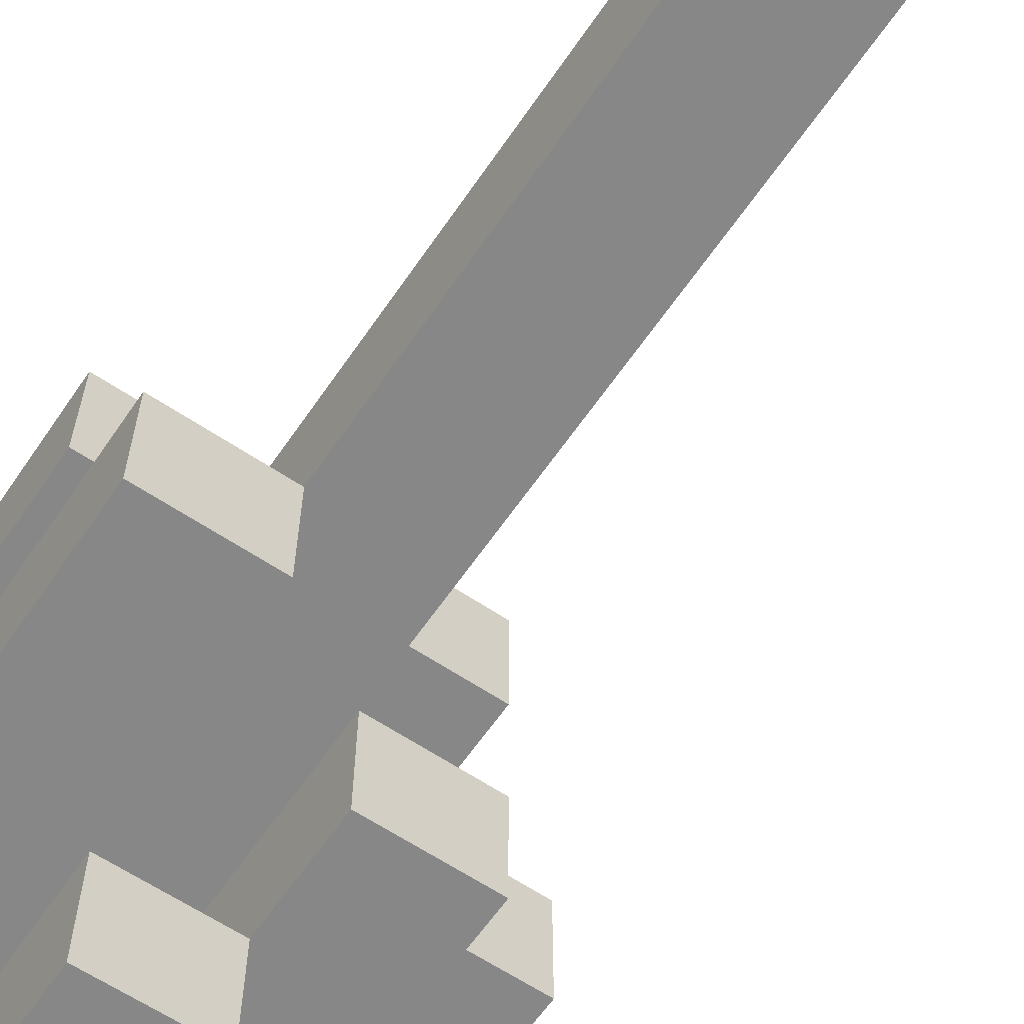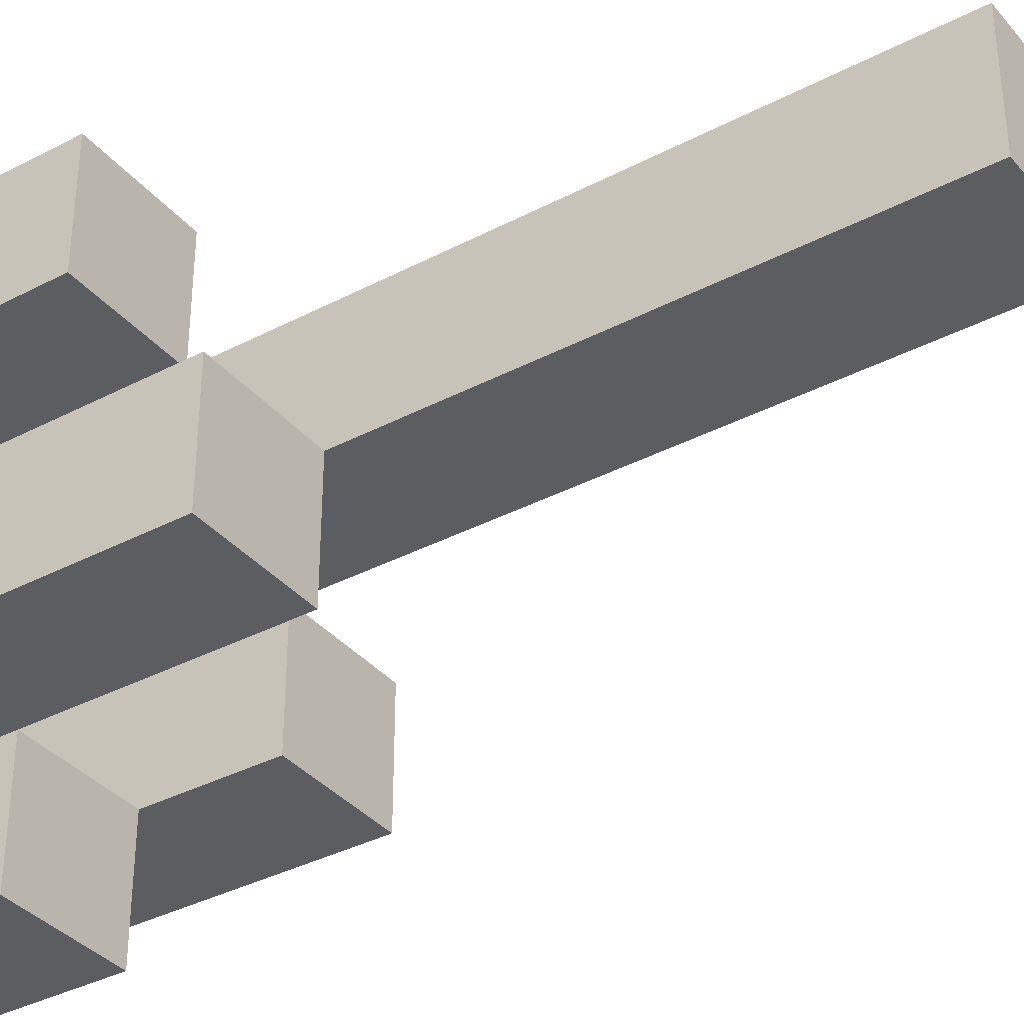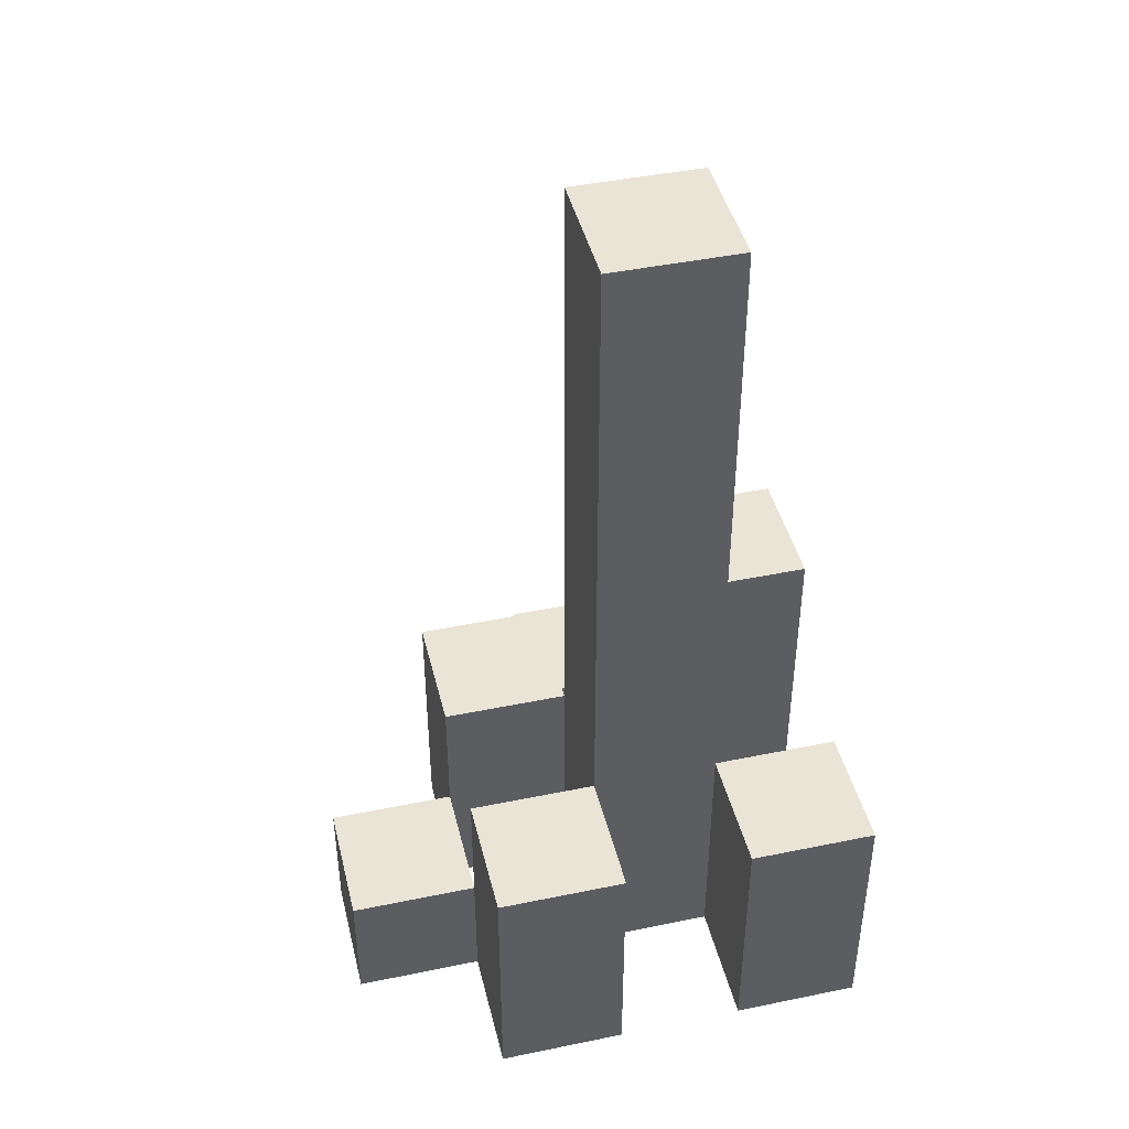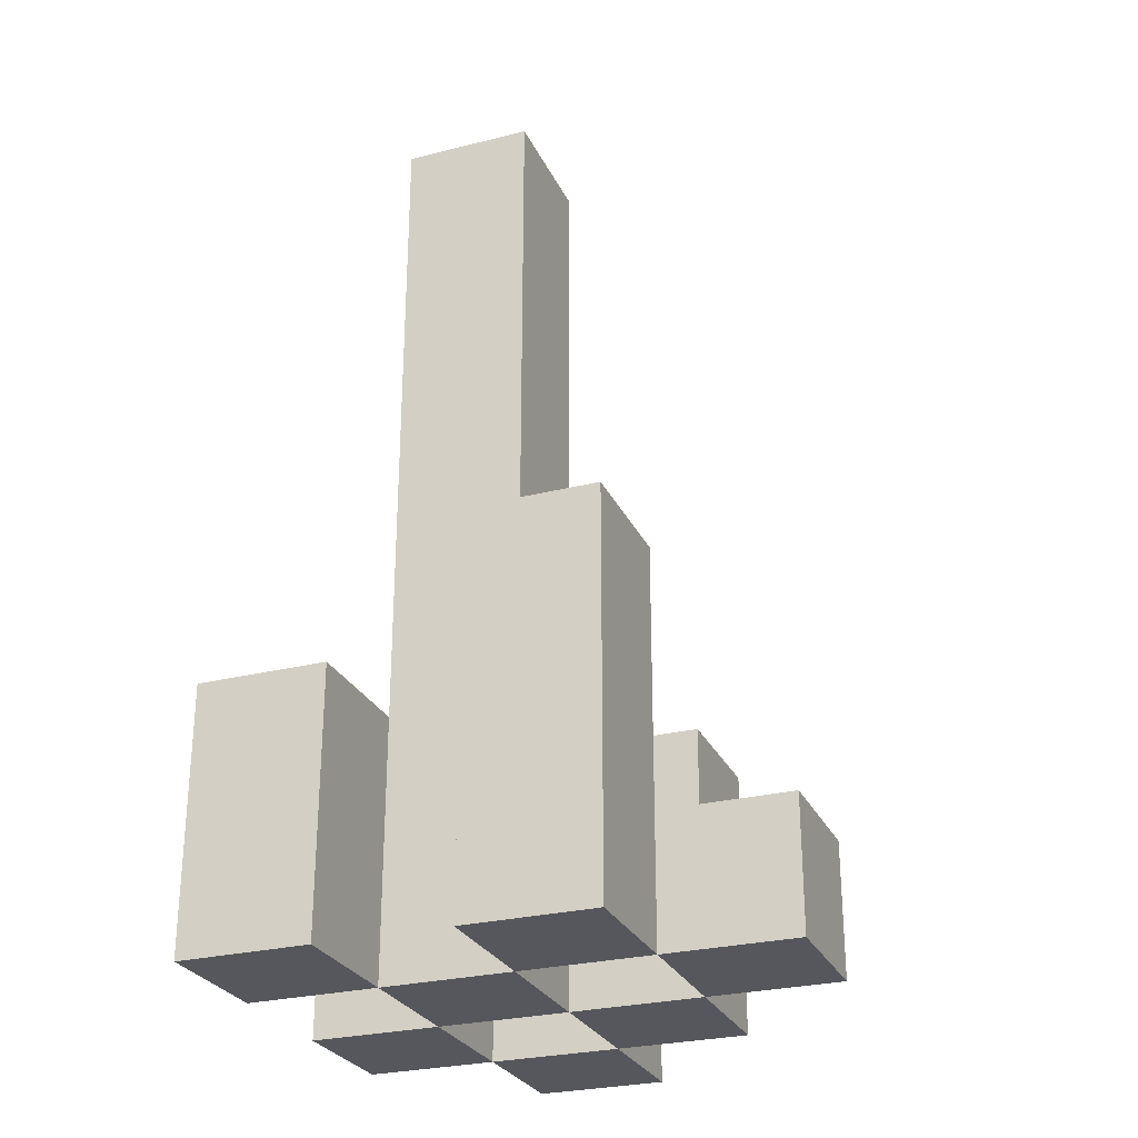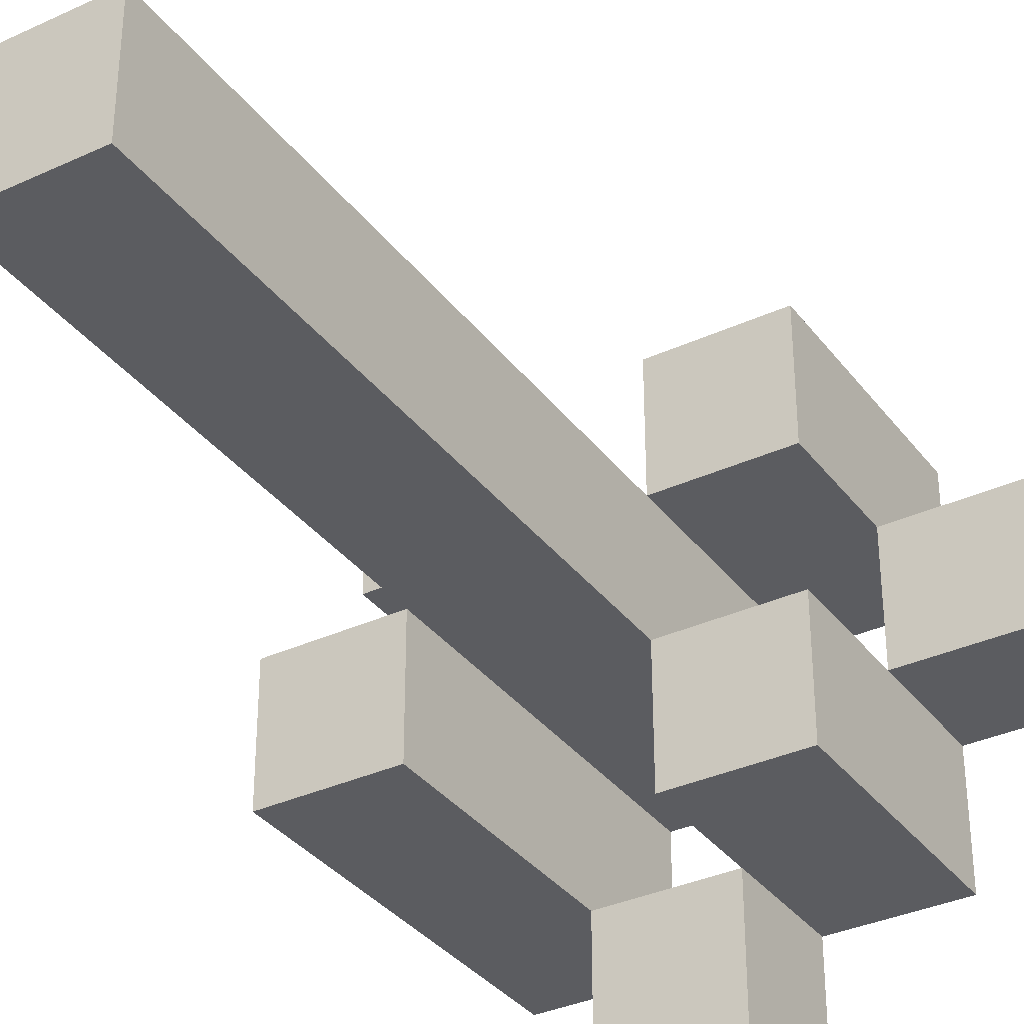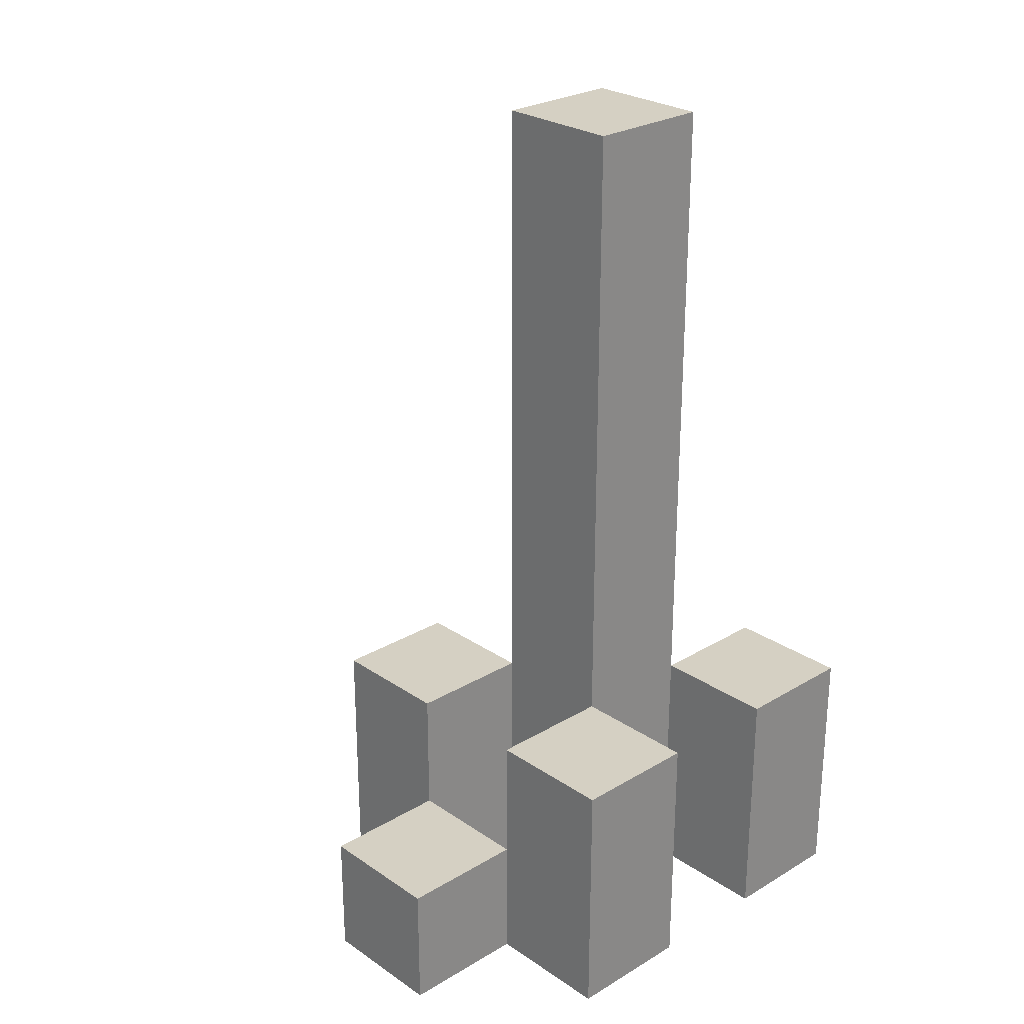
<metadata>
{"format":"obj","ext":"obj","renderer":"f3d","projection":"perspective","resolution":1024,"background":"white","views":[{"elev":-62.3,"azim":145.7,"up":"+Z"},{"elev":-36.1,"azim":124.5,"up":"+Z"},{"elev":43.8,"azim":-13.6,"up":"+Y"},{"elev":-27.6,"azim":111.1,"up":"+Y"},{"elev":-34.7,"azim":-148.3,"up":"+Z"},{"elev":26.3,"azim":-43.2,"up":"+Y"}]}
</metadata>
<code>
o
v 34.8 0.9 -4.8
v 34.8 0.9 -4.9
v 34.8 1 -4.8
v 34.8 1 -4.9
v 34.9 0.9 -4.7
v 34.9 0.9 -4.8
v 34.9 0.9 -4.9
v 34.9 0.9 -5
v 34.9 1 -4.8
v 34.9 1 -4.9
v 34.9 1.1 -4.7
v 34.9 1.1 -4.8
v 34.9 1.1 -4.9
v 34.9 1.1 -5
v 35 0.9 -4.8
v 35 0.9 -4.9
v 35 0.9 -5
v 35 0.9 -5.1
v 35 1 -5
v 35 1 -5.1
v 35 1.1 -4.8
v 35 1.1 -4.9
v 35 1.6 -4.8
v 35 1.6 -4.9
v 35.1 0.9 -4.7
v 35.1 0.9 -4.8
v 35.1 0.9 -4.9
v 35.1 0.9 -5
v 35.1 1 -5
v 35.1 1.1 -4.7
v 35.1 1.1 -4.8
v 35.1 1.2 -4.9
v 35.1 1.2 -5
v 34.9 0.9 -4.8
v 34.9 0.9 -4.9
v 34.9 1 -4.8
v 34.9 1 -4.9
v 35 0.9 -4.7
v 35 0.9 -4.8
v 35 0.9 -4.9
v 35 0.9 -5
v 35 1 -5
v 35 1.1 -4.7
v 35 1.1 -4.8
v 35 1.1 -4.9
v 35 1.1 -5
v 35.1 0.9 -4.8
v 35.1 0.9 -4.9
v 35.1 0.9 -5
v 35.1 0.9 -5.1
v 35.1 1 -5
v 35.1 1 -5.1
v 35.1 1.1 -4.8
v 35.1 1.2 -4.9
v 35.1 1.6 -4.8
v 35.1 1.6 -4.9
v 35.2 0.9 -4.7
v 35.2 0.9 -4.8
v 35.2 0.9 -4.9
v 35.2 0.9 -5
v 35.2 1.1 -4.7
v 35.2 1.1 -4.8
v 35.2 1.2 -4.9
v 35.2 1.2 -5
v 34.9 0.9 -4.7
v 34.9 1.1 -4.7
v 35 0.9 -4.7
v 35 1.1 -4.7
v 35.1 0.9 -4.7
v 35.1 1.1 -4.7
v 35.2 0.9 -4.7
v 35.2 1.1 -4.7
v 34.8 0.9 -4.8
v 34.8 1 -4.8
v 34.9 0.9 -4.8
v 34.9 1 -4.8
v 35 0.9 -4.8
v 35 1.1 -4.8
v 35 1.6 -4.8
v 35.1 0.9 -4.8
v 35.1 1.1 -4.8
v 35.1 1.6 -4.8
v 34.9 0.9 -4.9
v 34.9 1 -4.9
v 34.9 1.1 -4.9
v 35 0.9 -4.9
v 35 1.1 -4.9
v 35.1 0.9 -4.9
v 35.1 1.2 -4.9
v 35.2 0.9 -4.9
v 35.2 1.2 -4.9
v 35 0.9 -5
v 35 1 -5
v 35.1 0.9 -5
v 35.1 1 -5
v 34.9 0.9 -4.8
v 34.9 1 -4.8
v 34.9 1.1 -4.8
v 35 0.9 -4.8
v 35 1.1 -4.8
v 35.1 0.9 -4.8
v 35.1 1.1 -4.8
v 35.2 0.9 -4.8
v 35.2 1.1 -4.8
v 34.8 0.9 -4.9
v 34.8 1 -4.9
v 34.9 0.9 -4.9
v 34.9 1 -4.9
v 35 0.9 -4.9
v 35 1.1 -4.9
v 35 1.6 -4.9
v 35.1 0.9 -4.9
v 35.1 1.2 -4.9
v 35.1 1.6 -4.9
v 34.9 0.9 -5
v 34.9 1.1 -5
v 35 0.9 -5
v 35 1 -5
v 35 1.1 -5
v 35.1 0.9 -5
v 35.1 1 -5
v 35.1 1.2 -5
v 35.2 0.9 -5
v 35.2 1.2 -5
v 35 0.9 -5.1
v 35 1 -5.1
v 35.1 0.9 -5.1
v 35.1 1 -5.1
v 34.9 0.9 -4.7
v 35 0.9 -4.7
v 35.1 0.9 -4.7
v 35.2 0.9 -4.7
v 34.8 0.9 -4.8
v 34.9 0.9 -4.8
v 35 0.9 -4.8
v 35.1 0.9 -4.8
v 35.2 0.9 -4.8
v 34.8 0.9 -4.9
v 34.9 0.9 -4.9
v 35 0.9 -4.9
v 35.1 0.9 -4.9
v 35.2 0.9 -4.9
v 34.9 0.9 -5
v 35 0.9 -5
v 35.1 0.9 -5
v 35.2 0.9 -5
v 35 0.9 -5.1
v 35.1 0.9 -5.1
v 34.8 1 -4.8
v 34.9 1 -4.8
v 34.8 1 -4.9
v 34.9 1 -4.9
v 35 1 -5
v 35.1 1 -5
v 35 1 -5.1
v 35.1 1 -5.1
v 34.9 1.1 -4.7
v 35 1.1 -4.7
v 35.1 1.1 -4.7
v 35.2 1.1 -4.7
v 34.9 1.1 -4.8
v 35 1.1 -4.8
v 35.1 1.1 -4.8
v 35.2 1.1 -4.8
v 34.9 1.1 -4.9
v 35 1.1 -4.9
v 34.9 1.1 -5
v 35 1.1 -5
v 35.1 1.2 -4.9
v 35.2 1.2 -4.9
v 35.1 1.2 -5
v 35.2 1.2 -5
v 35 1.6 -4.8
v 35.1 1.6 -4.8
v 35 1.6 -4.9
v 35.1 1.6 -4.9
f 3 2 1
f 4 2 3
f 9 6 5
f 10 8 7
f 11 9 5
f 12 9 11
f 13 8 10
f 14 8 13
f 19 18 17
f 20 18 19
f 21 16 15
f 22 16 21
f 23 22 21
f 24 22 23
f 29 28 27
f 30 26 25
f 31 26 30
f 32 29 27
f 33 29 32
f 34 35 36
f 36 35 37
f 40 41 42
f 38 39 43
f 43 39 44
f 40 42 45
f 45 42 46
f 49 50 51
f 51 50 52
f 47 48 53
f 53 48 54
f 53 54 55
f 55 54 56
f 57 58 61
f 61 58 62
f 59 60 63
f 63 60 64
f 67 66 65
f 68 66 67
f 71 70 69
f 72 70 71
f 75 74 73
f 76 74 75
f 80 78 77
f 80 79 78
f 81 79 80
f 82 79 81
f 86 84 83
f 86 85 84
f 87 85 86
f 90 89 88
f 91 89 90
f 94 93 92
f 95 93 94
f 96 97 99
f 97 98 99
f 99 98 100
f 101 102 103
f 103 102 104
f 105 106 107
f 107 106 108
f 109 110 112
f 110 111 112
f 112 111 113
f 113 111 114
f 115 116 117
f 117 116 118
f 118 116 119
f 120 121 123
f 121 122 123
f 123 122 124
f 125 126 127
f 127 126 128
f 134 130 129
f 135 130 134
f 136 132 131
f 137 132 136
f 138 134 133
f 139 134 138
f 140 136 135
f 141 136 140
f 143 140 139
f 144 140 143
f 145 142 141
f 146 142 145
f 147 145 144
f 148 145 147
f 149 150 151
f 151 150 152
f 153 154 155
f 155 154 156
f 157 158 161
f 161 158 162
f 159 160 163
f 163 160 164
f 165 166 167
f 167 166 168
f 169 170 171
f 171 170 172
f 173 174 175
f 175 174 176

</code>
